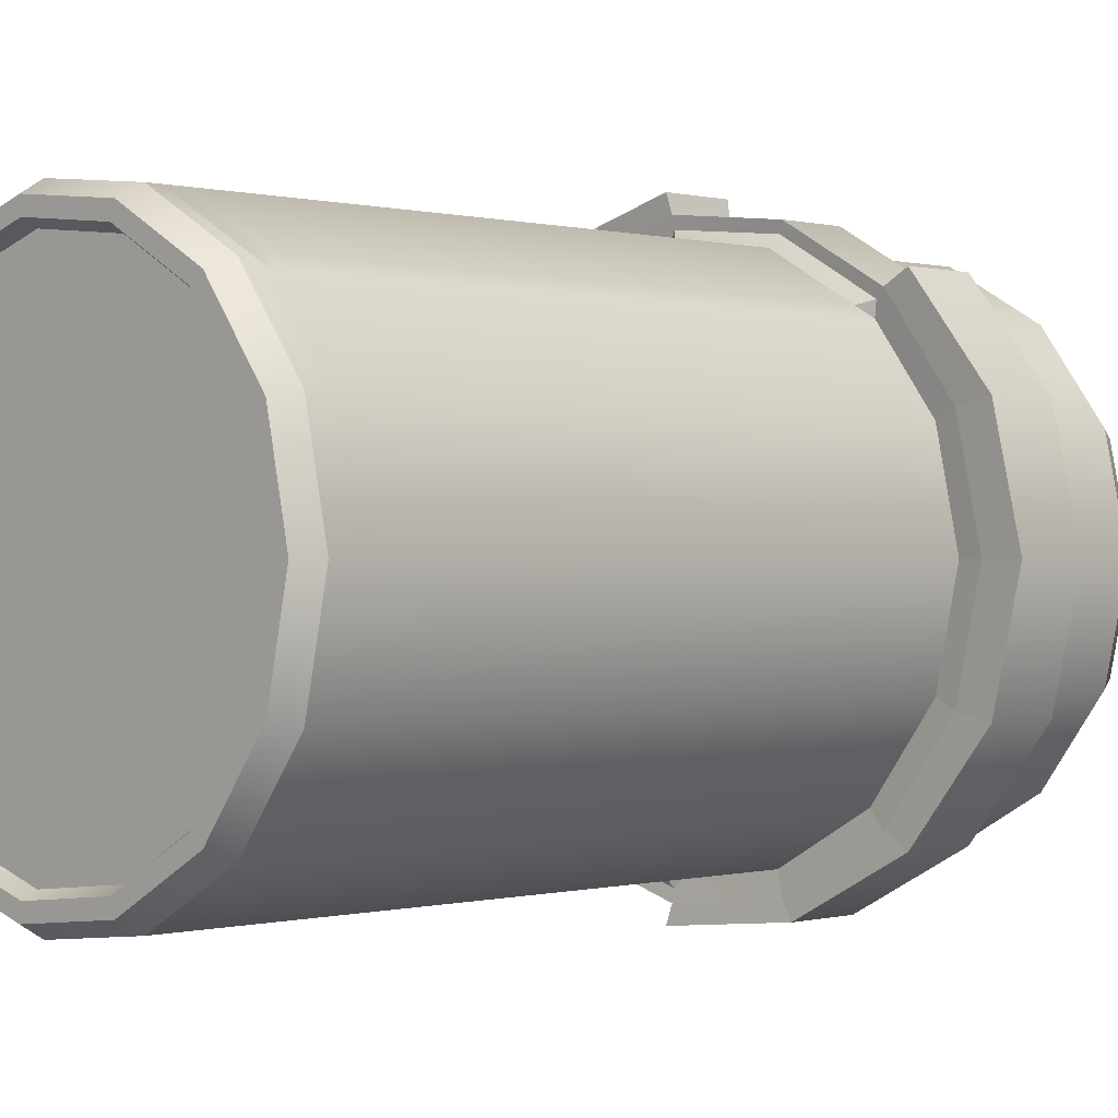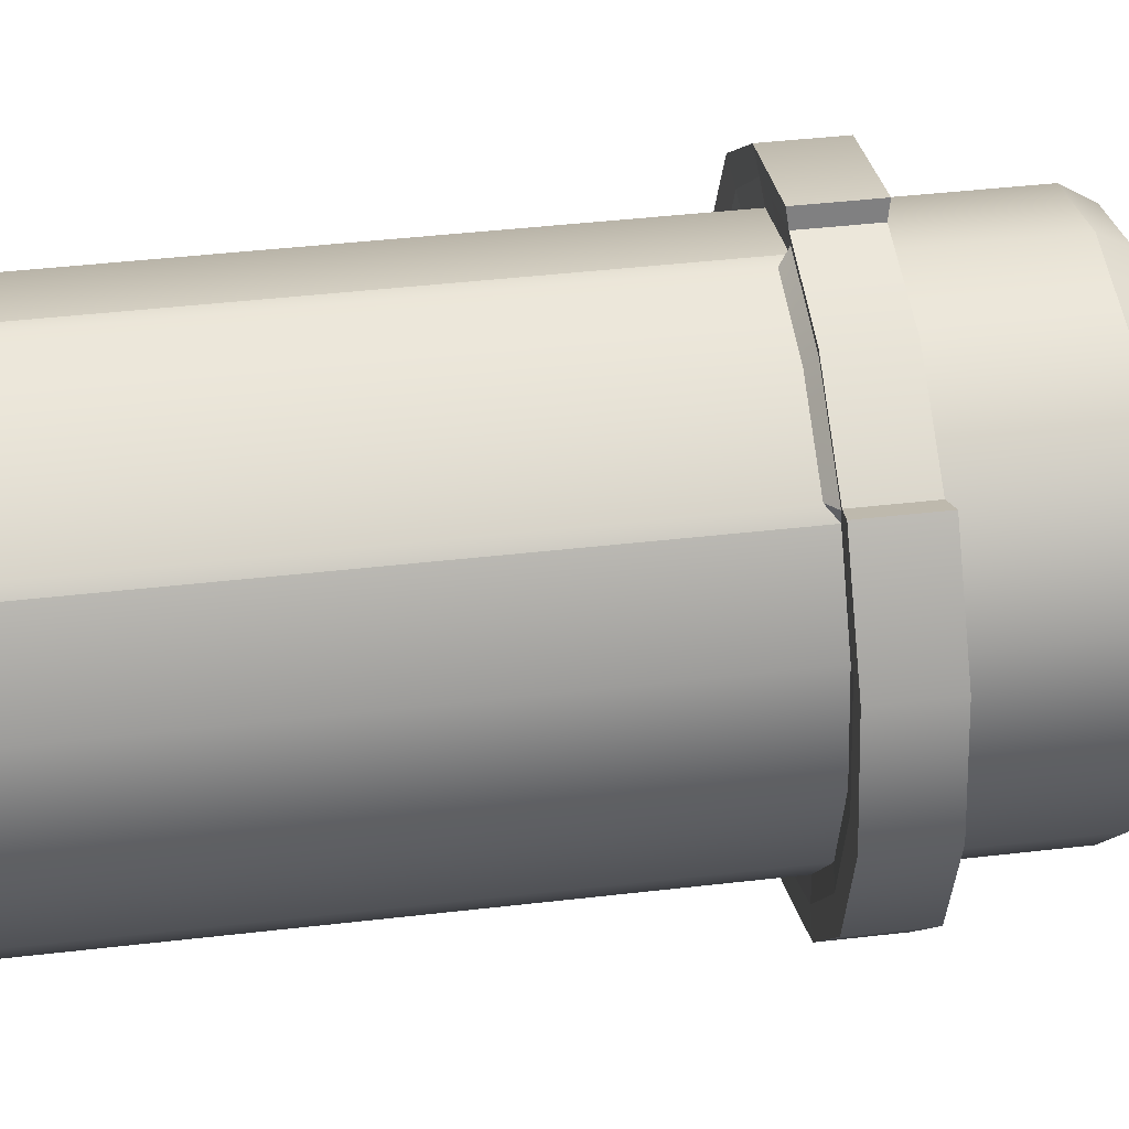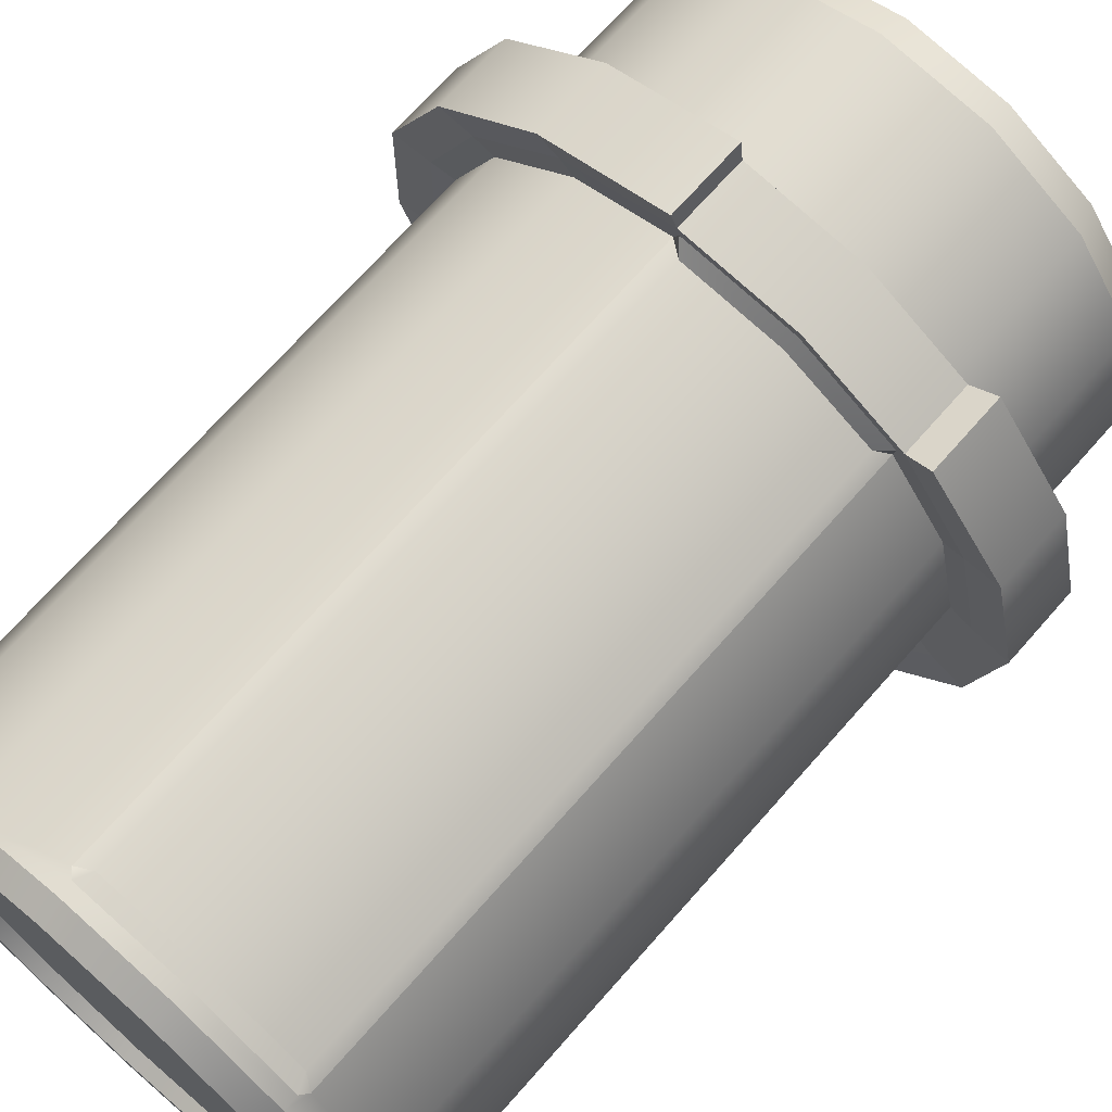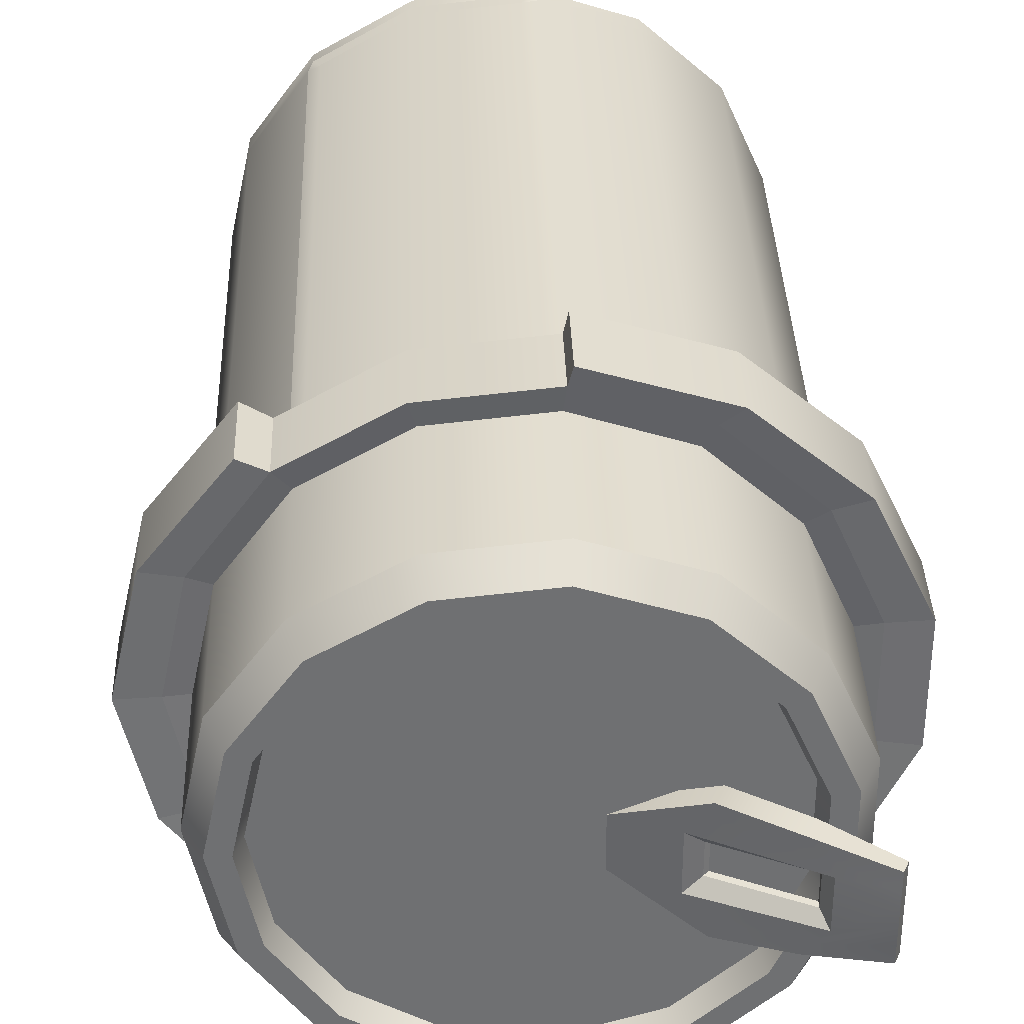
<metadata>
{"format":"obj","ext":"obj","renderer":"f3d","projection":"perspective","resolution":1024,"background":"white","views":[{"elev":-0.0,"azim":43.9,"up":"+Z"},{"elev":44.1,"azim":82.3,"up":"+Z"},{"elev":70.3,"azim":41.4,"up":"+Z"},{"elev":35.4,"azim":178.2,"up":"+Z"}]}
</metadata>
<code>
g default
v 0.1834 0.04485 -0.08264
v 0.1337 0.04485 -0.151
v 0.06057 0.04485 -0.1932
v -0.201 0.04485 -0.04224
v -0.201 0.04485 0.04224
v -0.1666 0.04485 0.1194
v -0.1038 0.04485 0.176
v 0.1834 0.04485 0.08264
v 0.201 0.04485 0
v 0.1834 0.5307 -0.08264
v 0.1337 0.5307 -0.151
v 0.06057 0.5307 -0.1932
v -0.201 0.5307 -0.04224
v -0.201 0.5307 0.04224
v -0.1666 0.5307 0.1194
v -0.1038 0.5307 0.176
v 0.1834 0.5307 0.08264
v 0.201 0.5307 0
v 0.1834 0.5825 -0.08264
v 0.1337 0.5825 -0.151
v 0.06057 0.5825 -0.1932
v -0.02346 0.5825 -0.2021
v -0.1038 0.5825 -0.176
v -0.1666 0.5825 -0.1194
v -0.201 0.5825 -0.04224
v -0.201 0.5825 0.04224
v -0.1666 0.5825 0.1194
v -0.1038 0.5825 0.176
v -0.02346 0.5825 0.2021
v 0.06057 0.5825 0.1932
v 0.1337 0.5825 0.151
v 0.1834 0.5825 0.08264
v 0.201 0.5825 0
v 0.1834 0.6825 -0.08264
v 0.1337 0.6825 -0.151
v 0.06057 0.6825 -0.1932
v -0.02346 0.6825 -0.2021
v -0.1038 0.6825 -0.176
v -0.1666 0.6825 -0.1194
v -0.201 0.6825 -0.04224
v -0.201 0.6825 0.04224
v -0.1666 0.6825 0.1194
v -0.1038 0.6825 0.176
v -0.02346 0.6825 0.2021
v 0.06057 0.6825 0.1932
v 0.1337 0.6825 0.151
v 0.1834 0.6825 0.08264
v 0.201 0.6825 0
v 0.1834 0.02787 -0.08264
v 0.1745 0.0109 -0.07866
v 0.1337 0.02787 -0.151
v 0.1272 0.0109 -0.1437
v 0.06057 0.02787 -0.1932
v 0.05754 0.0109 -0.1839
v -0.02346 0.02787 -0.2021
v -0.02244 0.0109 -0.1923
v -0.1038 0.02787 -0.176
v -0.09892 0.0109 -0.1675
v -0.1666 0.02787 -0.1194
v -0.1587 0.0109 -0.1137
v -0.201 0.02787 -0.04224
v -0.1914 0.0109 -0.04021
v -0.201 0.02787 0.04224
v -0.1914 0.0109 0.04021
v -0.1666 0.02787 0.1194
v -0.1587 0.0109 0.1137
v -0.1038 0.02787 0.176
v -0.09892 0.0109 0.1675
v -0.02346 0.02787 0.2021
v -0.02244 0.0109 0.1923
v 0.06057 0.02787 0.1932
v 0.05754 0.0109 0.1839
v 0.1337 0.02787 0.151
v 0.1272 0.0109 0.1437
v 0.1834 0.02787 0.08264
v 0.1745 0.0109 0.07866
v 0.201 0.02787 0
v 0.1912 0.0109 0
v 0.1834 0.707 -0.08264
v 0.1705 0.7315 -0.0769
v 0.1337 0.707 -0.151
v 0.1243 0.7315 -0.1405
v 0.06057 0.707 -0.1932
v 0.0562 0.7315 -0.1798
v -0.02346 0.707 -0.2021
v -0.02198 0.7315 -0.188
v -0.1038 0.707 -0.176
v -0.09675 0.7315 -0.1637
v -0.1666 0.707 -0.1194
v -0.1552 0.7315 -0.1111
v -0.201 0.707 -0.04224
v -0.1871 0.7315 -0.03931
v -0.201 0.707 0.04224
v -0.1871 0.7315 0.03931
v -0.1666 0.707 0.1194
v -0.1552 0.7315 0.1111
v -0.1038 0.707 0.176
v -0.09675 0.7315 0.1637
v -0.02346 0.707 0.2021
v -0.02198 0.7315 0.188
v 0.06057 0.707 0.1932
v 0.0562 0.7315 0.1798
v 0.1337 0.707 0.151
v 0.1243 0.7315 0.1405
v 0.1834 0.707 0.08264
v 0.1705 0.7315 0.0769
v 0.201 0.707 0
v 0.1868 0.7315 0
v 0.1131 0.7315 -0.1279
v 0.1552 0.7315 -0.07001
v 0.05116 0.7315 -0.1637
v -0.02003 0.7315 -0.1712
v -0.0881 0.7315 -0.1491
v -0.1413 0.7315 -0.1012
v -0.1704 0.7315 -0.03579
v -0.1704 0.7315 0.03579
v -0.1413 0.7315 0.1012
v -0.0881 0.7315 0.1491
v -0.02003 0.7315 0.1712
v 0.05116 0.7315 0.1637
v 0.1131 0.7315 0.1279
v 0.1552 0.7315 0.07001
v 0.1701 0.7315 0
v 0.1091 0.7146 -0.1233
v 0.1497 0.7146 -0.06751
v -0.002035 0.7146 0
v 0.04932 0.7146 -0.1578
v -0.01932 0.7146 -0.1651
v -0.08495 0.7146 -0.1437
v -0.1362 0.7146 -0.09755
v -0.1643 0.7146 -0.03451
v -0.1643 0.7146 0.03451
v -0.1362 0.7146 0.09755
v -0.08495 0.7146 0.1437
v -0.01932 0.7146 0.1651
v 0.04932 0.7146 0.1578
v 0.1091 0.7146 0.1233
v 0.1497 0.7146 0.06751
v 0.164 0.7146 0
v 0.1633 0.0109 -0.07361
v 0.119 0.0109 -0.1345
v 0.05384 0.0109 -0.1721
v -0.021 0.0109 -0.18
v -0.09258 0.0109 -0.1567
v -0.1485 0.0109 -0.1064
v -0.1791 0.0109 -0.03763
v -0.1791 0.0109 0.03763
v -0.1485 0.0109 0.1064
v -0.09258 0.0109 0.1567
v -0.021 0.0109 0.18
v 0.05384 0.0109 0.1721
v 0.119 0.0109 0.1345
v 0.1633 0.0109 0.07361
v 0.1789 0.0109 0
v 0.1583 0.02106 -0.0714
v 0.1154 0.02106 -0.1304
v -0.002084 0.02106 0
v 0.05222 0.02106 -0.1669
v -0.02037 0.02106 -0.1746
v -0.08979 0.02106 -0.152
v -0.144 0.02106 -0.1032
v -0.1737 0.02106 -0.0365
v -0.1737 0.02106 0.0365
v -0.144 0.02106 0.1032
v -0.08979 0.02106 0.152
v -0.02037 0.02106 0.1746
v 0.05222 0.02106 0.1669
v 0.1154 0.02106 0.1304
v 0.1583 0.02106 0.0714
v 0.1735 0.02106 0
v 0.2001 0.5284 -0.09017
v 0.1459 0.5284 -0.1648
v 0.1459 0.5849 -0.1648
v 0.2001 0.5849 -0.09017
v 0.06609 0.5284 -0.2108
v 0.06609 0.5849 -0.2108
v -0.0256 0.5284 -0.2205
v -0.0256 0.5849 -0.2205
v -0.1133 0.5284 -0.192
v -0.1133 0.5849 -0.192
v -0.1818 0.5284 -0.1303
v -0.1818 0.5849 -0.1303
v -0.2193 0.5284 -0.04609
v -0.2193 0.5849 -0.04609
v -0.2193 0.5284 0.04609
v -0.2193 0.5849 0.04609
v -0.1818 0.5284 0.1303
v -0.1818 0.5849 0.1303
v -0.1133 0.5284 0.192
v -0.1133 0.5849 0.192
v -0.0256 0.5284 0.2205
v -0.0256 0.5849 0.2205
v 0.06609 0.5284 0.2108
v 0.06609 0.5849 0.2108
v 0.1459 0.5284 0.1648
v 0.1459 0.5849 0.1648
v 0.2001 0.5284 0.09017
v 0.2001 0.5849 0.09017
v 0.2193 0.5284 0
v 0.2193 0.5849 0
v 0.228 0.5265 -0.09616
v 0.1662 0.5265 -0.1757
v 0.1662 0.5868 -0.1757
v 0.228 0.5868 -0.09616
v 0.07529 0.5265 -0.2248
v 0.07529 0.5868 -0.2248
v -0.02916 0.5265 -0.2351
v -0.02916 0.5868 -0.2351
v 0.1662 0.5265 0.1757
v 0.228 0.5265 0.09616
v 0.228 0.5868 0.09616
v 0.1662 0.5868 0.1757
v 0.2498 0.5265 0
v 0.2498 0.5868 0
v -0.2071 0.5265 -0.139
v -0.2498 0.5265 -0.04915
v -0.2498 0.5868 -0.04915
v -0.2071 0.5868 -0.139
v -0.2498 0.5265 0.04915
v -0.2498 0.5868 0.04915
v -0.2071 0.5265 0.139
v -0.2071 0.5868 0.139
v -0.129 0.5265 0.2047
v -0.129 0.5868 0.2047
v -0.02916 0.5265 0.2351
v -0.02916 0.5868 0.2351
v -0.02346 0.03884 0.2021
v -0.01748 0.05085 0.2014
v -0.0293 0.04485 0.2002
v 0.06057 0.05085 0.1932
v 0.06057 0.03884 0.1932
v 0.1337 0.03884 0.151
v 0.1373 0.04485 0.146
v 0.1284 0.05099 0.1541
v -0.02447 0.5296 0.2108
v -0.02965 0.5307 0.2001
v -0.0173 0.5215 0.2014
v 0.06057 0.5216 0.1932
v 0.06333 0.5295 0.202
v 0.1396 0.5296 0.1576
v 0.1286 0.522 0.1539
v 0.1376 0.5307 0.1457
v -0.02346 0.03879 -0.2021
v -0.02921 0.0509 -0.2002
v -0.01731 0.04485 -0.2014
v -0.1038 0.0509 -0.176
v -0.1038 0.03879 -0.176
v -0.1666 0.03879 -0.1194
v -0.1691 0.04485 -0.1138
v -0.162 0.05103 -0.1236
v -0.02448 0.5296 -0.2108
v -0.01694 0.5307 -0.2014
v -0.02939 0.5214 -0.2001
v -0.1038 0.5215 -0.176
v -0.1085 0.5295 -0.184
v -0.1739 0.5296 -0.1246
v -0.1622 0.5219 -0.1234
v -0.1693 0.5307 -0.1134
v -0.2093 0.7749 0.02485
v -0.1605 0.7488 0.03488
v -0.1101 0.726 0.0412
v -0.04893 0.6982 0.009731
v -0.2054 0.7837 0.02485
v -0.1536 0.7641 0.03488
v -0.1032 0.7412 0.0412
v -0.04202 0.7135 0.009731
v -0.2054 0.7837 0.01093
v -0.1599 0.7669 0.02368
v -0.09694 0.7384 0.02842
v -0.04202 0.7135 0.001864
v -0.2054 0.7837 -0.00298
v -0.04202 0.7135 -0.006003
v -0.2054 0.7837 -0.01689
v -0.04202 0.7135 -0.01387
v -0.2054 0.7837 -0.03081
v -0.1599 0.7669 -0.04355
v -0.09694 0.7384 -0.04829
v -0.04202 0.7135 -0.02174
v -0.2054 0.7837 -0.04472
v -0.1536 0.7641 -0.05475
v -0.1032 0.7412 -0.06107
v -0.04202 0.7135 -0.0296
v -0.2093 0.7749 -0.04472
v -0.1605 0.7488 -0.05475
v -0.1101 0.726 -0.06107
v -0.04893 0.6982 -0.0296
v -0.2093 0.7749 -0.03081
v -0.1605 0.7488 -0.03682
v -0.1101 0.726 -0.04062
v -0.04893 0.6982 -0.02174
v -0.2093 0.7749 -0.01689
v -0.04893 0.6982 -0.01387
v -0.2093 0.7749 -0.00298
v -0.04893 0.6982 -0.006003
v -0.2093 0.7749 0.01093
v -0.1605 0.7488 0.01695
v -0.1101 0.726 0.02075
v -0.04893 0.6982 0.001864
v -0.1694 0.7713 0.01043
v -0.1638 0.7595 0.003036
v -0.08741 0.7341 0.01331
v -0.09993 0.7306 0.003036
v -0.1694 0.7713 -0.03031
v -0.1638 0.7595 -0.02291
v -0.08741 0.7341 -0.03318
v -0.09993 0.7306 -0.02291
v -0.1739 0.7549 -0.02676
v -0.1638 0.7549 -0.0222
v -0.09671 0.7199 -0.02913
v -0.1034 0.7275 -0.0222
v -0.1739 0.7549 0.006886
v -0.1638 0.7549 0.002332
v -0.09671 0.7199 0.00926
v -0.1034 0.7275 0.002332
g Can01
f 1 2 11 10
f 2 3 12 11
f 3 245 252 12
f 258 249 4 13
f 4 5 14 13
f 5 6 15 14
f 6 7 16 15
f 7 229 236 16
f 242 233 8 17
f 8 9 18 17
f 9 1 10 18
f 201 202 203 204
f 202 205 206 203
f 205 207 208 206
f 177 179 180 178
f 179 181 182 180
f 215 216 217 218
f 216 219 220 217
f 219 221 222 220
f 221 223 224 222
f 223 225 226 224
f 191 193 194 192
f 193 195 196 194
f 209 210 211 212
f 210 213 214 211
f 213 201 204 214
f 19 20 35 34
f 20 21 36 35
f 21 22 37 36
f 22 23 38 37
f 23 24 39 38
f 24 25 40 39
f 25 26 41 40
f 26 27 42 41
f 27 28 43 42
f 28 29 44 43
f 29 30 45 44
f 30 31 46 45
f 31 32 47 46
f 32 33 48 47
f 33 19 34 48
f 49 50 52 51
f 50 49 77 78
f 51 52 54 53
f 53 54 56 55
f 55 56 58 57
f 57 58 60 59
f 59 60 62 61
f 61 62 64 63
f 63 64 66 65
f 65 66 68 67
f 67 68 70 69
f 69 70 72 71
f 71 72 74 73
f 73 74 76 75
f 75 76 78 77
f 49 51 2 1
f 51 53 3 2
f 53 55 243 245 3
f 59 61 4 249 248
f 61 63 5 4
f 63 65 6 5
f 65 67 7 6
f 67 69 227 229 7
f 73 75 8 233 232
f 75 77 9 8
f 77 49 1 9
f 156 155 157
f 158 156 157
f 159 158 157
f 160 159 157
f 161 160 157
f 162 161 157
f 163 162 157
f 164 163 157
f 165 164 157
f 166 165 157
f 167 166 157
f 168 167 157
f 169 168 157
f 170 169 157
f 155 170 157
f 79 80 108 107
f 80 79 81 82
f 82 81 83 84
f 84 83 85 86
f 86 85 87 88
f 88 87 89 90
f 90 89 91 92
f 92 91 93 94
f 94 93 95 96
f 96 95 97 98
f 98 97 99 100
f 100 99 101 102
f 102 101 103 104
f 104 103 105 106
f 106 105 107 108
f 34 35 81 79
f 35 36 83 81
f 36 37 85 83
f 37 38 87 85
f 38 39 89 87
f 39 40 91 89
f 40 41 93 91
f 41 42 95 93
f 42 43 97 95
f 43 44 99 97
f 44 45 101 99
f 45 46 103 101
f 46 47 105 103
f 47 48 107 105
f 48 34 79 107
f 125 124 126
f 124 127 126
f 127 128 126
f 128 129 126
f 129 130 126
f 130 131 126
f 131 132 126
f 132 133 126
f 133 134 126
f 134 135 126
f 135 136 126
f 136 137 126
f 137 138 126
f 138 139 126
f 139 125 126
f 80 82 109 110
f 82 84 111 109
f 84 86 112 111
f 86 88 113 112
f 88 90 114 113
f 90 92 115 114
f 92 94 116 115
f 94 96 117 116
f 96 98 118 117
f 98 100 119 118
f 100 102 120 119
f 102 104 121 120
f 104 106 122 121
f 106 108 123 122
f 108 80 110 123
f 110 109 124 125
f 109 111 127 124
f 111 112 128 127
f 112 113 129 128
f 113 114 130 129
f 114 115 131 130
f 115 116 132 131
f 116 117 133 132
f 117 118 134 133
f 118 119 135 134
f 119 120 136 135
f 120 121 137 136
f 121 122 138 137
f 122 123 139 138
f 123 110 125 139
f 52 50 140 141
f 54 52 141 142
f 56 54 142 143
f 58 56 143 144
f 60 58 144 145
f 62 60 145 146
f 64 62 146 147
f 66 64 147 148
f 68 66 148 149
f 70 68 149 150
f 72 70 150 151
f 74 72 151 152
f 76 74 152 153
f 78 76 153 154
f 50 78 154 140
f 141 140 155 156
f 142 141 156 158
f 143 142 158 159
f 144 143 159 160
f 145 144 160 161
f 146 145 161 162
f 147 146 162 163
f 148 147 163 164
f 149 148 164 165
f 150 149 165 166
f 151 150 166 167
f 152 151 167 168
f 153 152 168 169
f 154 153 169 170
f 140 154 170 155
f 10 11 172 171
f 20 19 174 173
f 11 12 175 172
f 21 20 173 176
f 12 252 251 177 175
f 22 21 176 178
f 23 22 178 180
f 24 23 180 182
f 25 24 182 184
f 13 14 185 183
f 26 25 184 186
f 14 15 187 185
f 27 26 186 188
f 15 16 189 187
f 28 27 188 190
f 16 236 235 191 189
f 29 28 190 192
f 30 29 192 194
f 31 30 194 196
f 32 31 196 198
f 17 18 199 197
f 33 32 198 200
f 18 10 171 199
f 19 33 200 174
f 171 172 202 201
f 173 174 204 203
f 172 175 205 202
f 176 173 203 206
f 175 177 207 205
f 177 178 208 207
f 178 176 206 208
f 195 197 210 209
f 198 196 212 211
f 196 195 209 212
f 197 199 213 210
f 200 198 211 214
f 199 171 201 213
f 174 200 214 204
f 181 183 216 215
f 184 182 218 217
f 182 181 215 218
f 183 185 219 216
f 186 184 217 220
f 185 187 221 219
f 188 186 220 222
f 187 189 223 221
f 190 188 222 224
f 189 191 225 223
f 191 192 226 225
f 192 190 224 226
f 240 242 17 197 195
f 228 227 231 230
f 229 228 237 236
f 230 231 232 234
f 234 233 242 241
f 235 237 238 239
f 239 238 241 240
f 69 71 231 227
f 71 73 232 231
f 235 239 193 191
f 239 240 195 193
f 238 237 228 230
f 230 234 241 238
f 227 228 229
f 232 233 234
f 235 236 237
f 240 241 242
f 256 258 13 183 181
f 244 243 247 246
f 245 244 253 252
f 246 247 248 250
f 250 249 258 257
f 251 253 254 255
f 255 254 257 256
f 55 57 247 243
f 57 59 248 247
f 251 255 179 177
f 255 256 181 179
f 254 253 244 246
f 246 250 257 254
f 243 244 245
f 248 249 250
f 251 252 253
f 256 257 258
f 259 260 264 263
f 260 261 265 264
f 261 262 266 265
f 263 264 268 267
f 264 265 269 268
f 265 266 270 269
f 275 276 280 279
f 276 277 281 280
f 277 278 282 281
f 279 280 284 283
f 280 281 285 284
f 281 282 286 285
f 283 284 288 287
f 284 285 289 288
f 285 286 290 289
f 295 296 260 259
f 296 297 261 260
f 297 298 262 261
f 283 287 275 279
f 287 291 273 275
f 291 293 271 273
f 293 295 267 271
f 295 259 263 267
f 299 300 304 303
f 300 299 301 302
f 302 301 305 306
f 303 304 306 305
f 267 268 299 271
f 268 269 301 299
f 269 270 272 301
f 271 299 303 273
f 301 272 274 305
f 273 303 276 275
f 303 305 277 276
f 305 274 278 277
f 307 308 312 311
f 308 307 309 310
f 310 309 313 314
f 311 312 314 313
f 287 288 307 291
f 288 289 309 307
f 289 290 292 309
f 291 307 311 293
f 309 292 294 313
f 293 311 296 295
f 311 313 297 296
f 313 294 298 297
f 306 304 308 310
f 300 302 314 312
f 306 310 314 302
f 304 300 312 308
f 266 262 298 294 292 290 286 282 278 274 272 270

</code>
